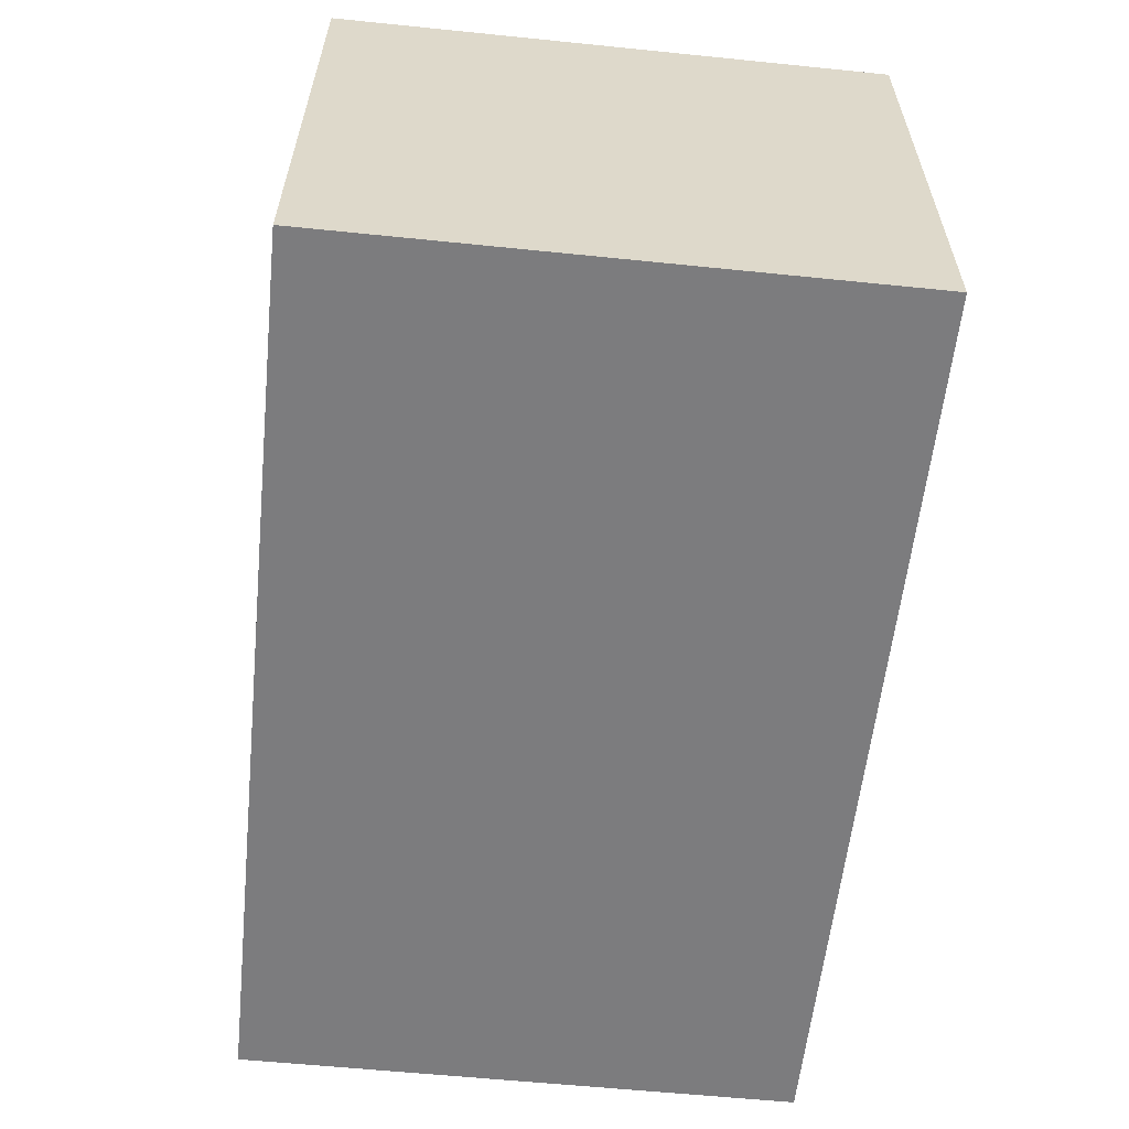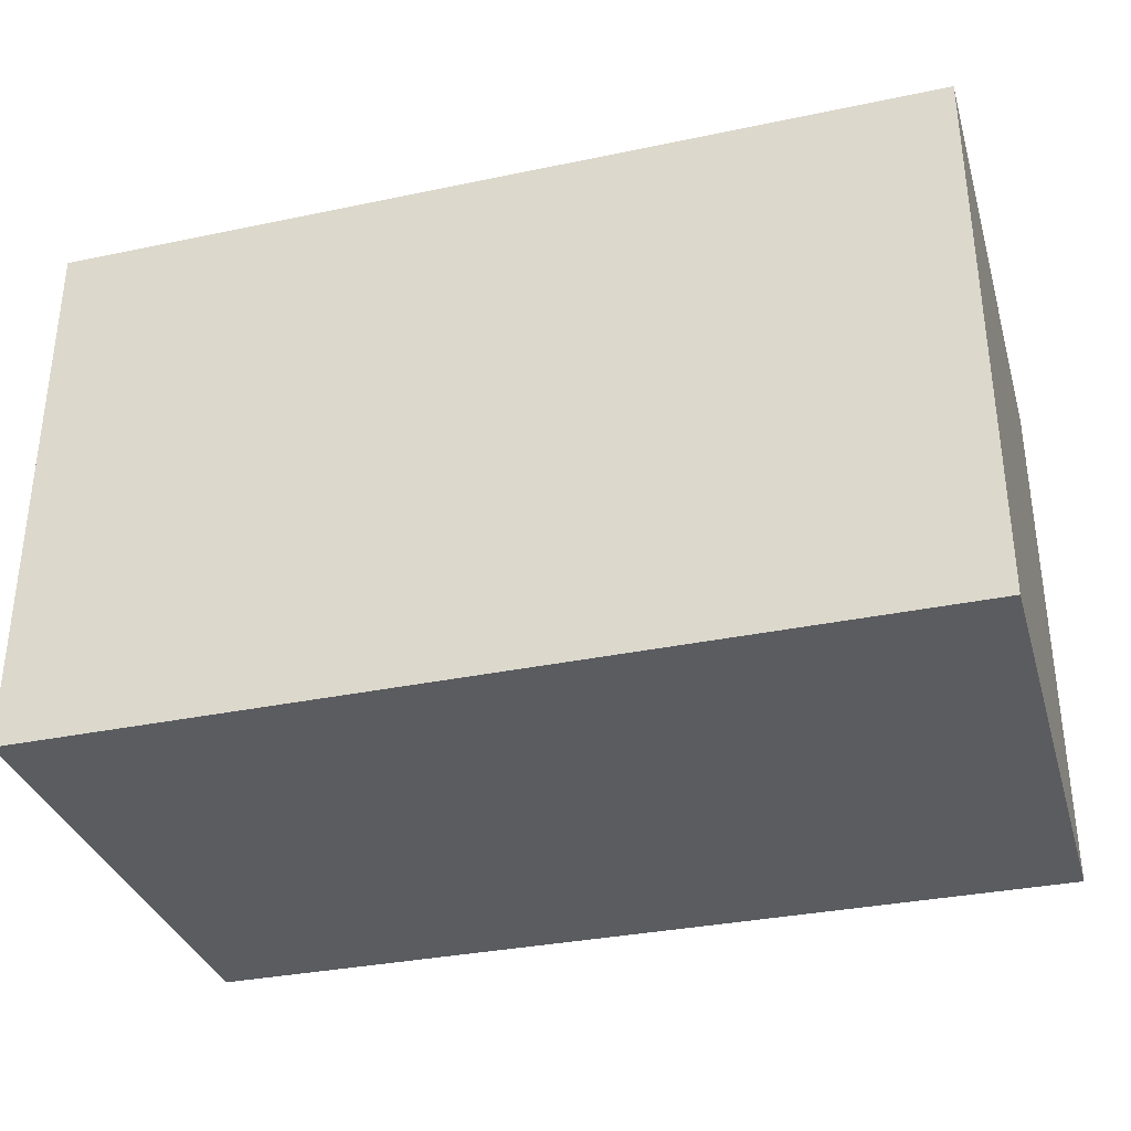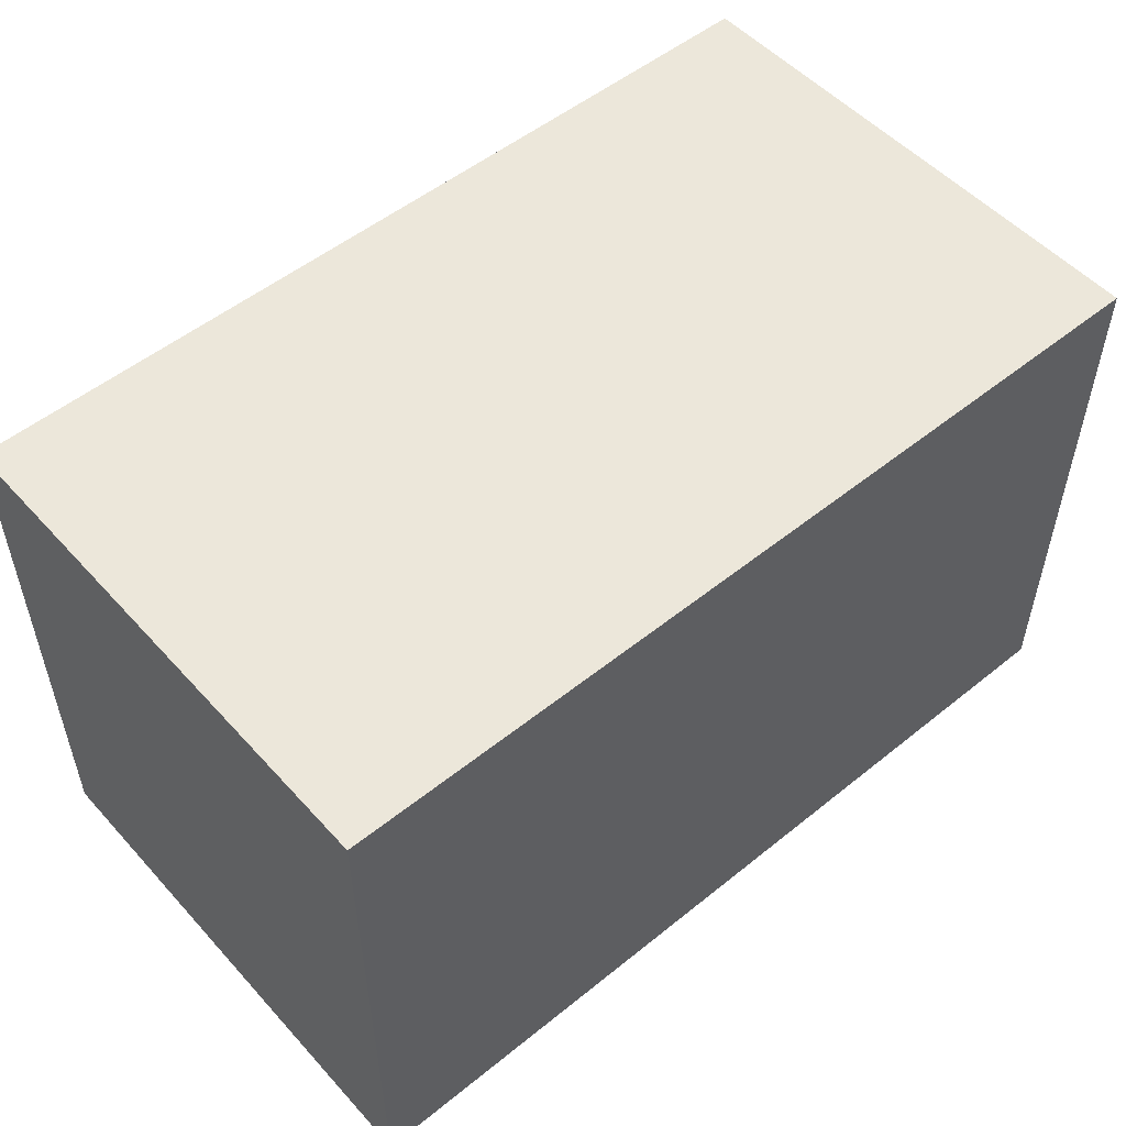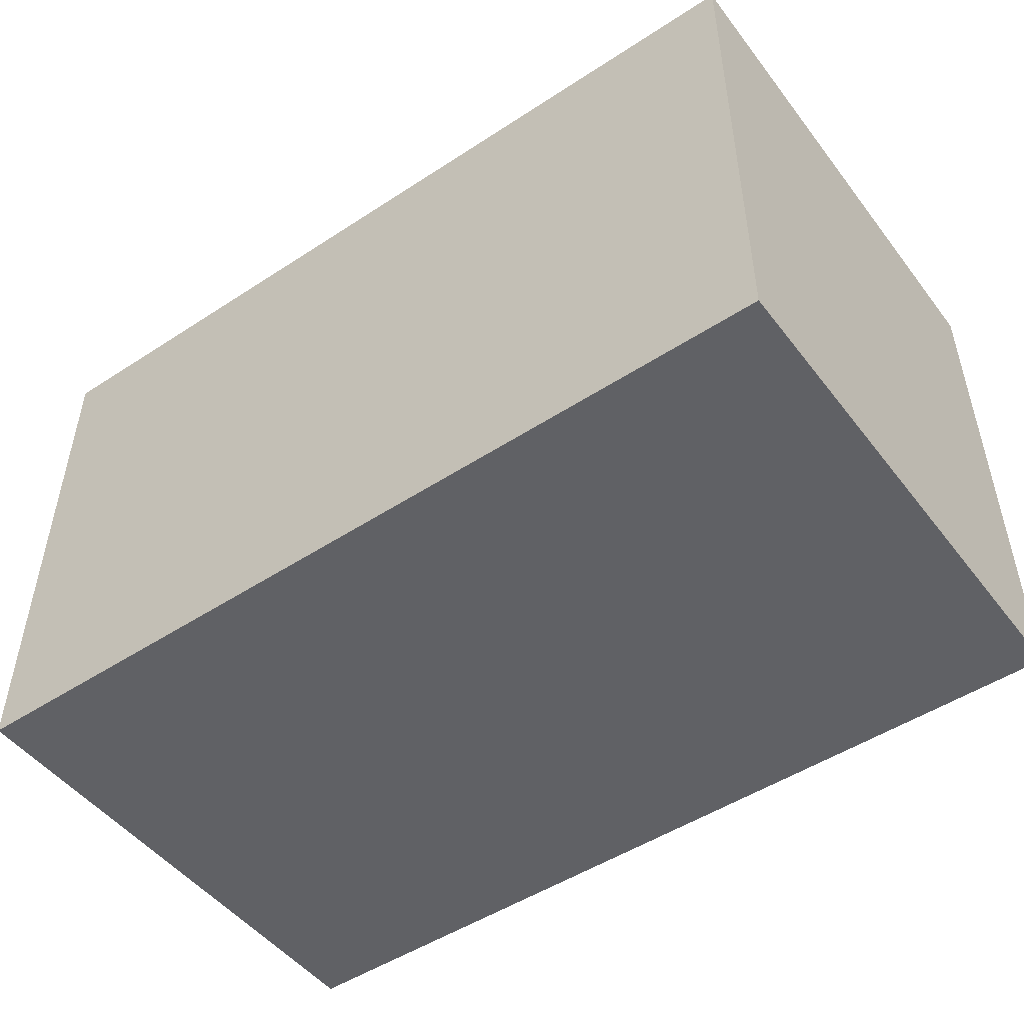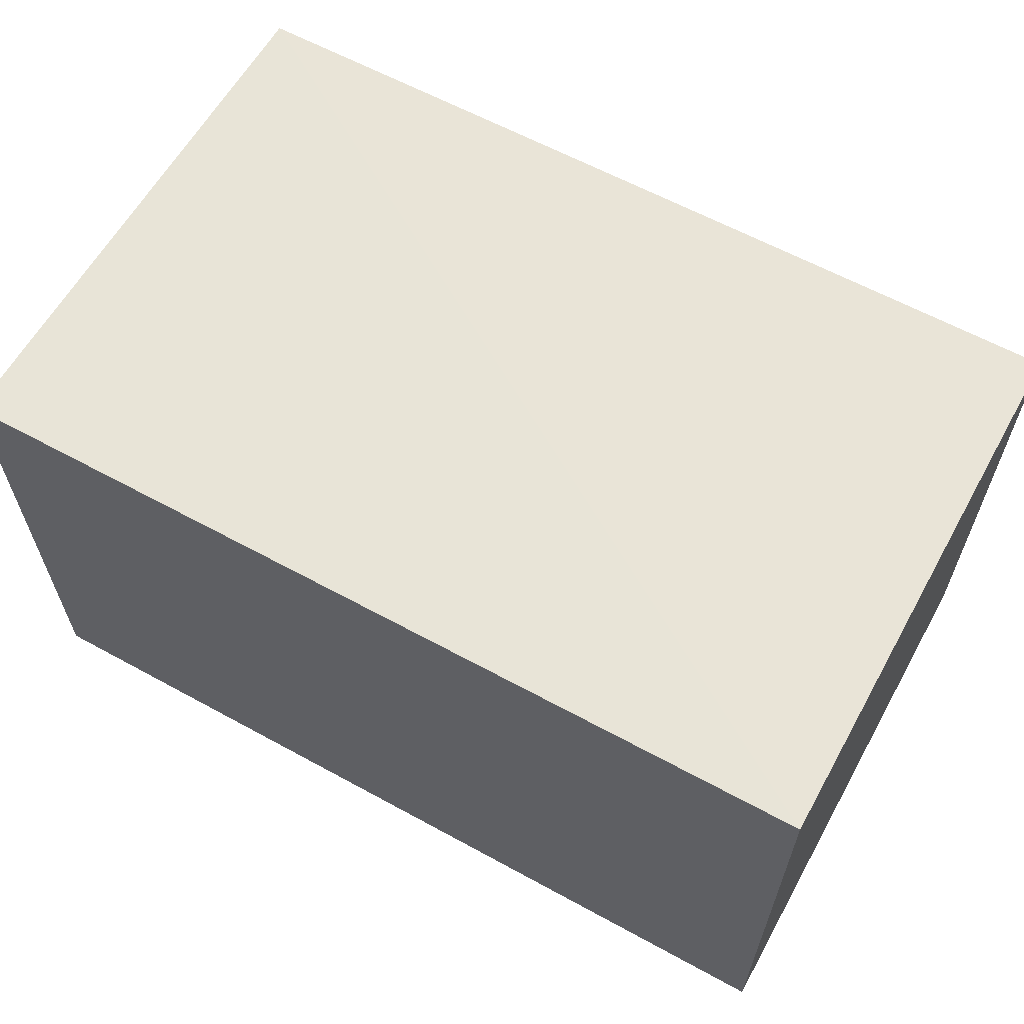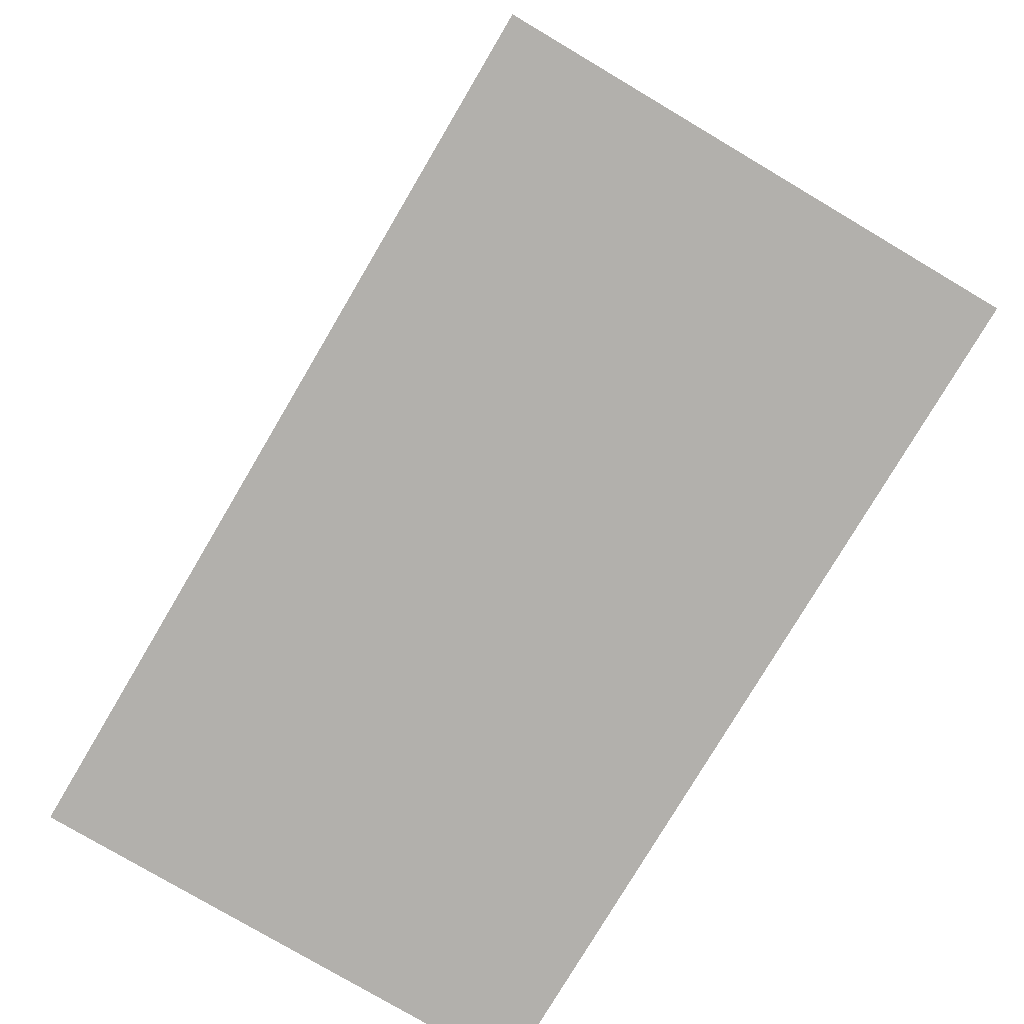
<metadata>
{"format":"obj","ext":"obj","renderer":"f3d","projection":"perspective","resolution":1024,"background":"white","views":[{"elev":-58.9,"azim":84.0,"up":"+Y"},{"elev":-33.8,"azim":15.9,"up":"+Z"},{"elev":52.5,"azim":-40.9,"up":"+Z"},{"elev":-49.4,"azim":-144.0,"up":"+Z"},{"elev":61.5,"azim":-150.9,"up":"+Y"},{"elev":-78.7,"azim":59.4,"up":"+Z"}]}
</metadata>
<code>
v -0.09513 0.03417 0.0705
v -0.09514 0.005292 0.07052
v -0.09514 0.03425 0.03979
v -0.1442 0.03414 0.03984
v -0.1442 0.03399 0.07057
v -0.09514 0.005292 0.03984
v -0.1442 0.005292 0.03984
v -0.1442 0.03399 0.07051
v -0.1442 0.005292 0.07052
f 1 3 4
f 5 2 1
f 6 1 2
f 6 3 1
f 7 4 3
f 7 3 6
f 7 6 2
f 8 4 7
f 8 5 1
f 8 1 4
f 9 7 2
f 9 2 5
f 9 8 7
f 9 5 8

</code>
